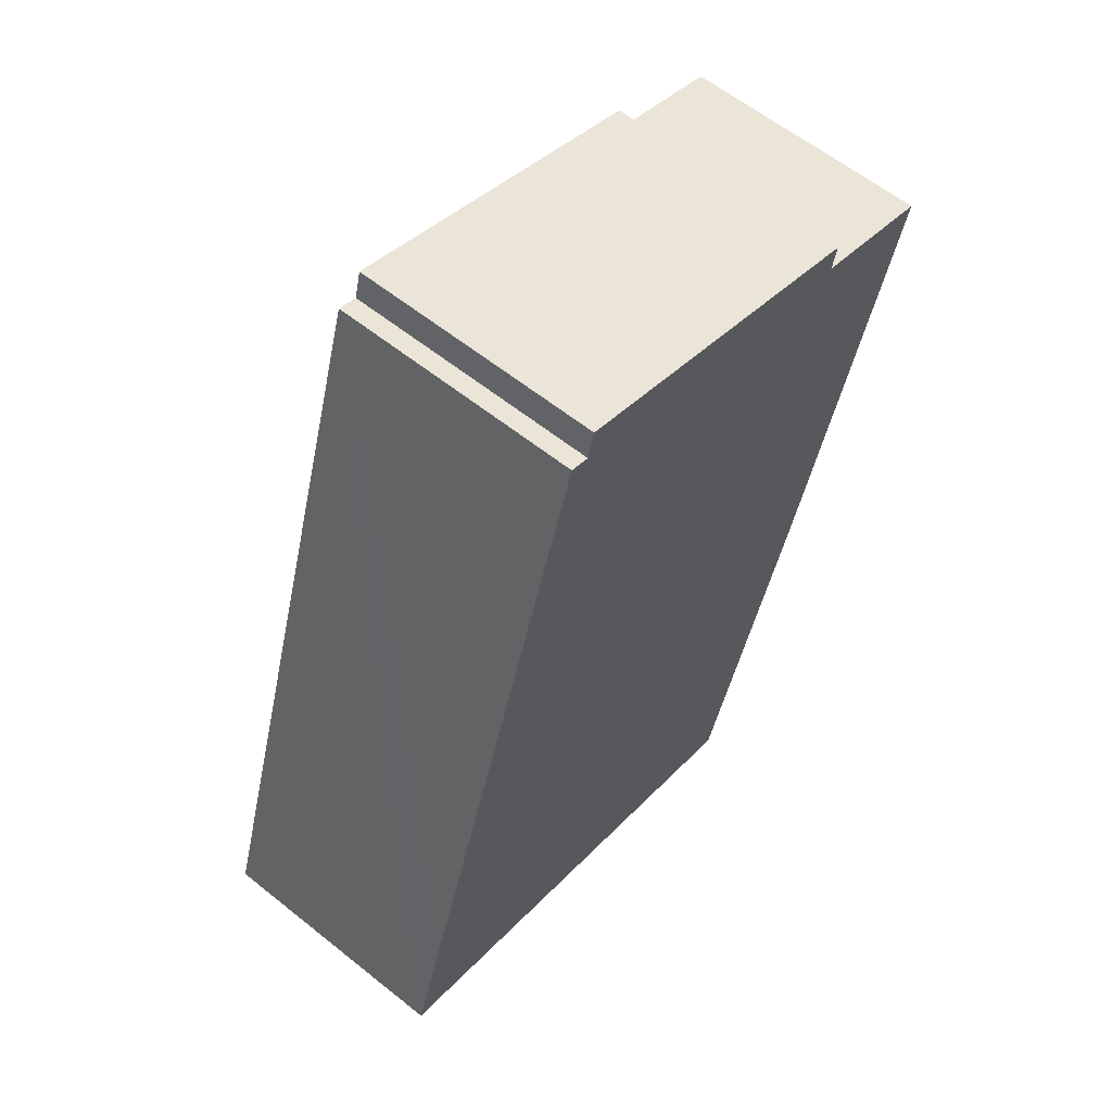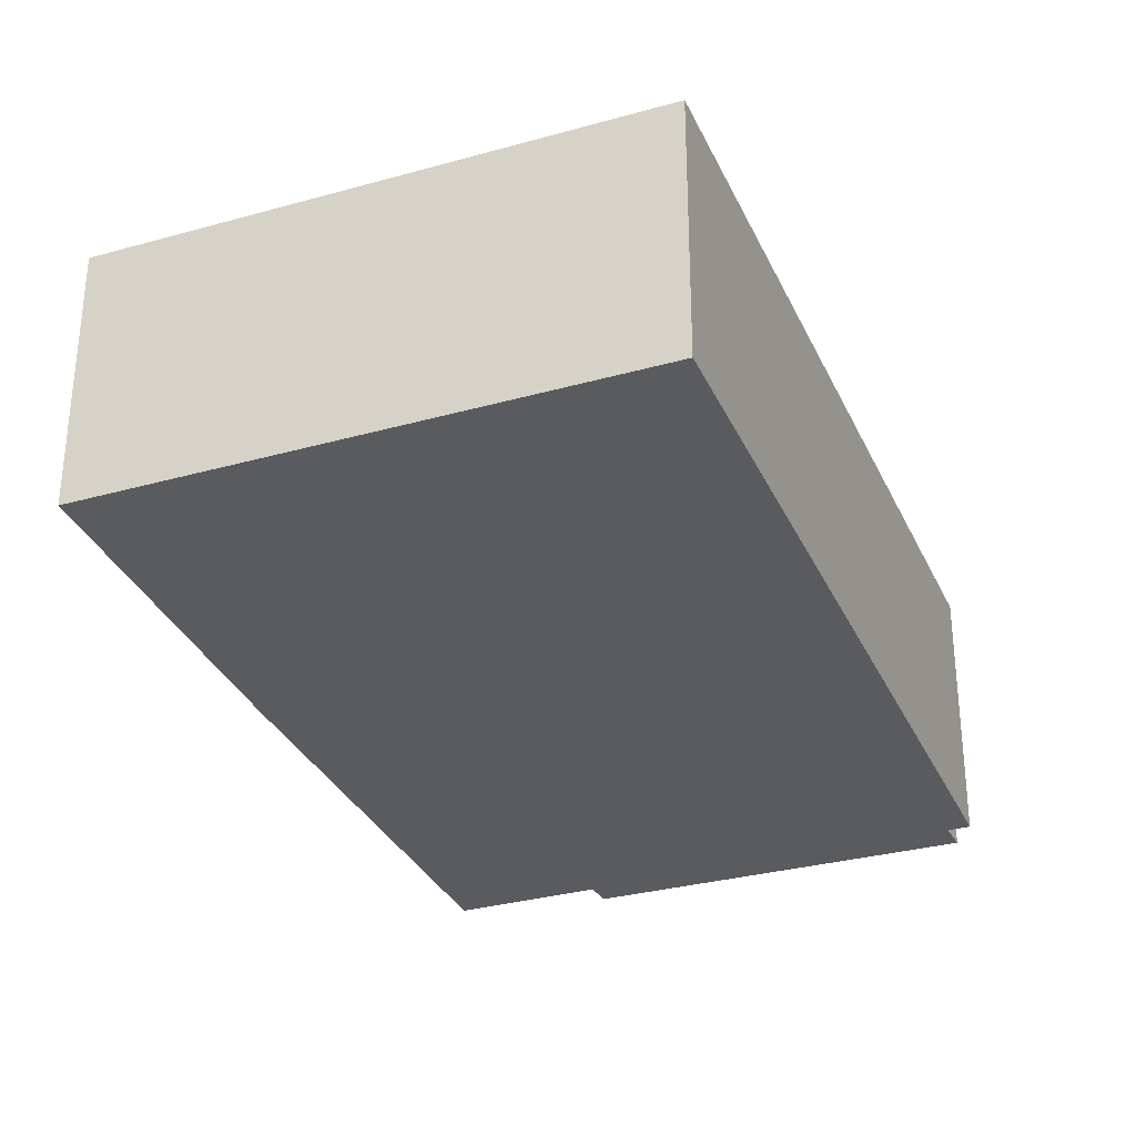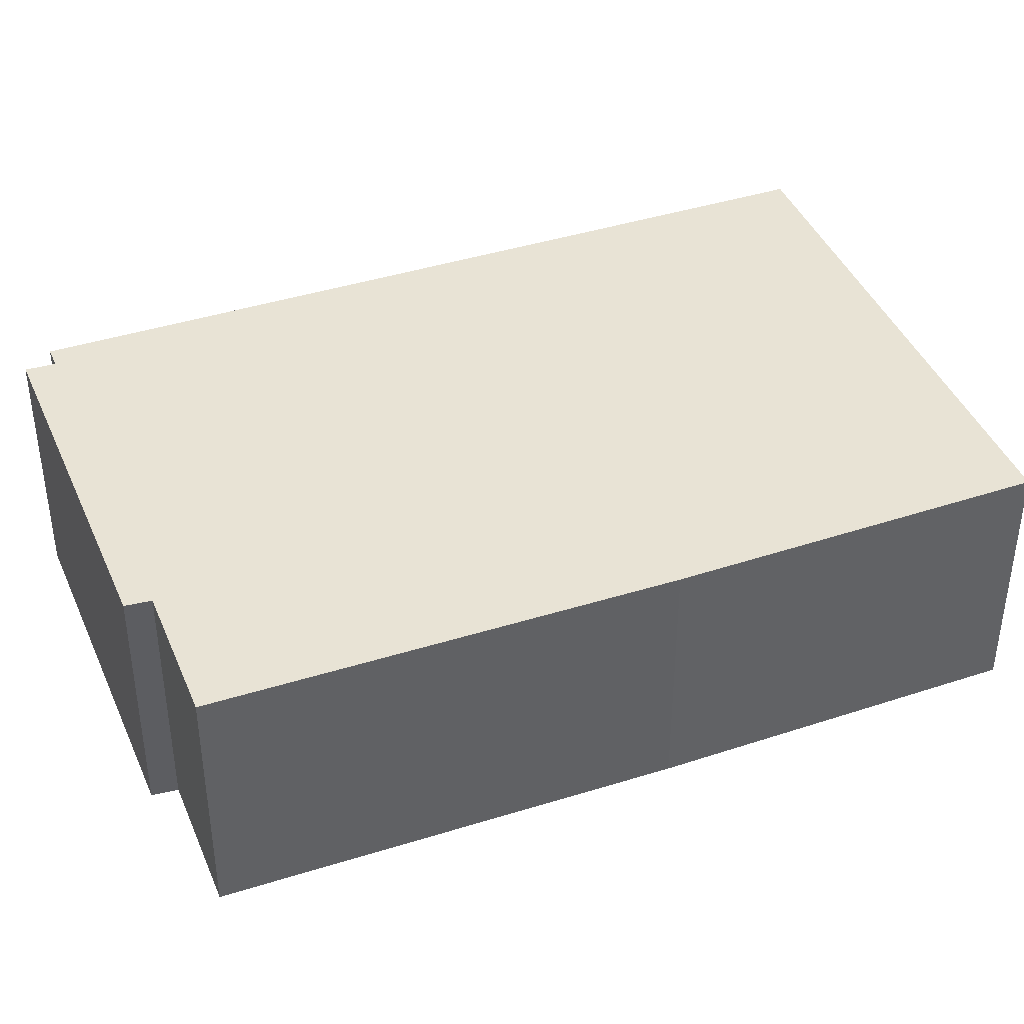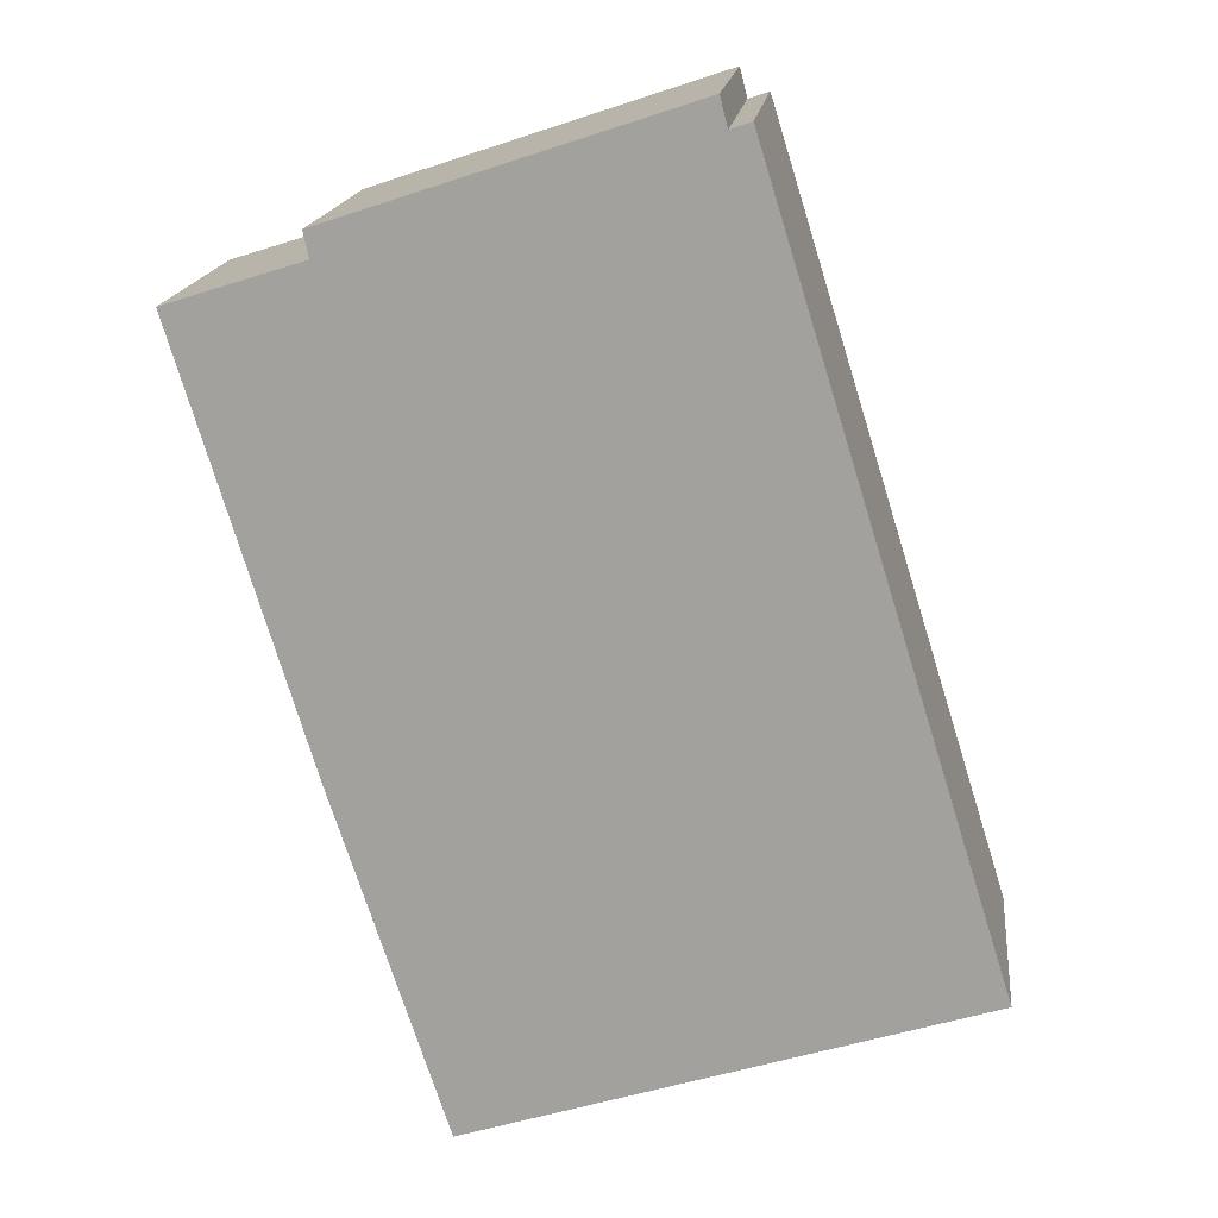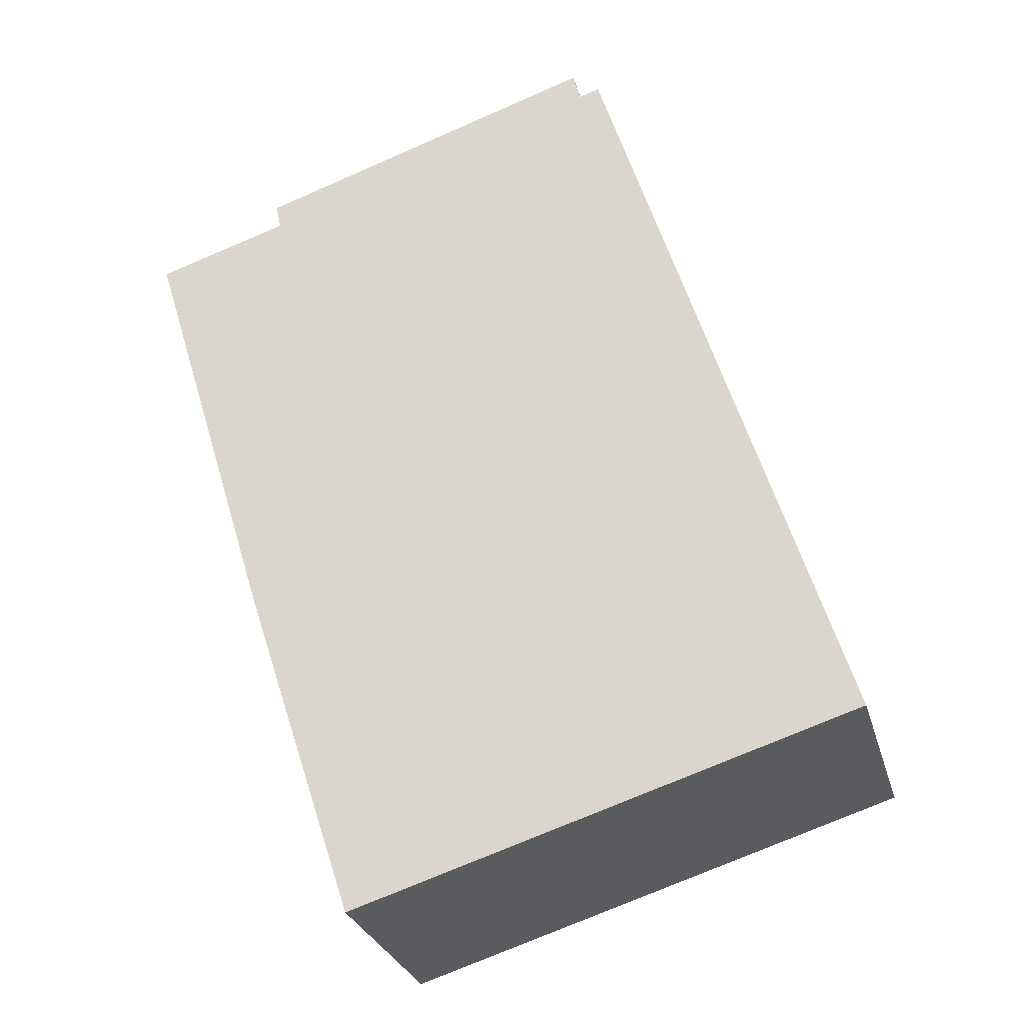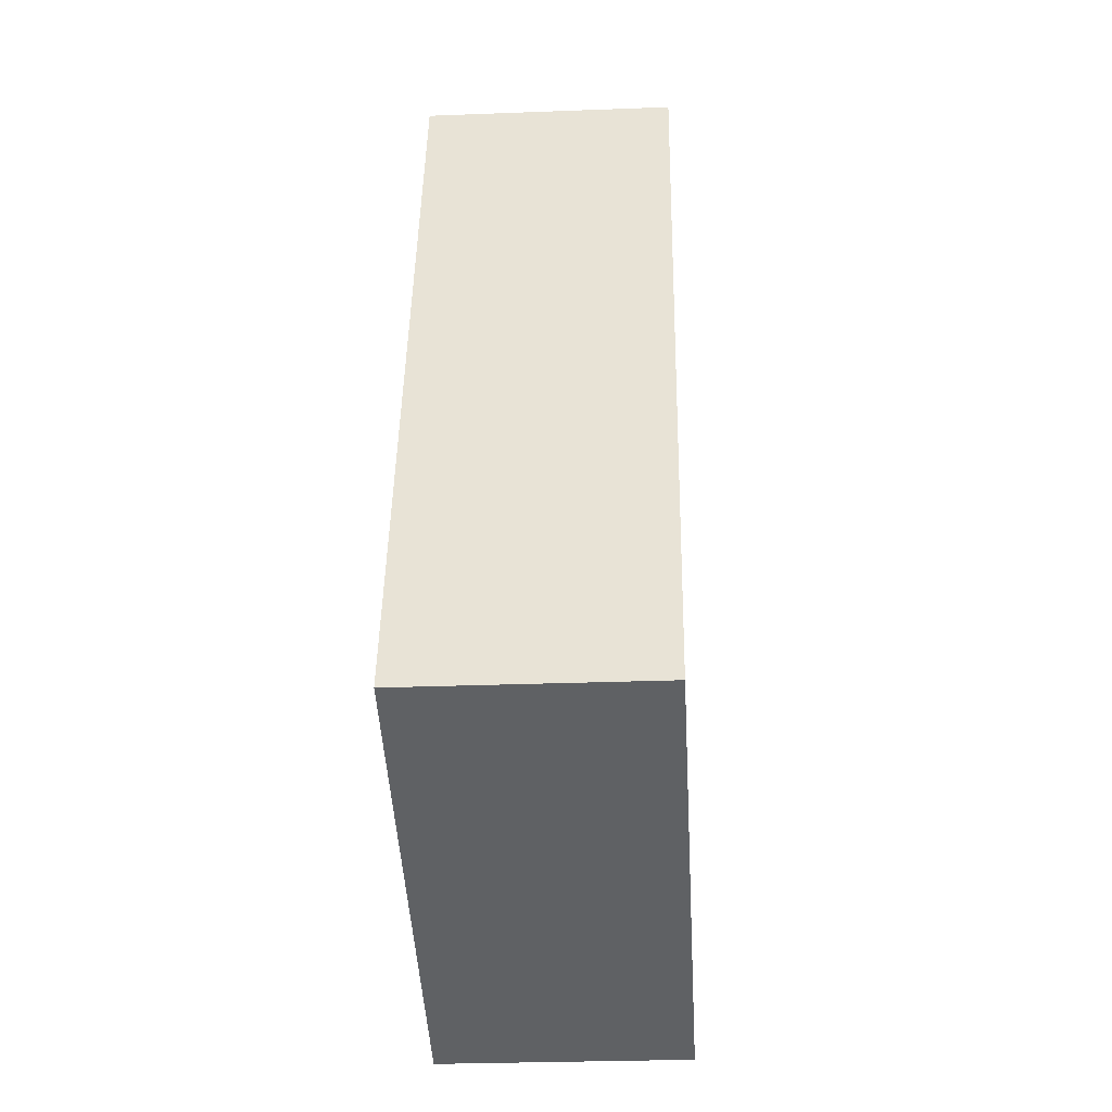
<metadata>
{"format":"obj","ext":"obj","renderer":"f3d","projection":"perspective","resolution":1024,"background":"white","views":[{"elev":60.3,"azim":-50.7,"up":"+Z"},{"elev":-32.3,"azim":-141.1,"up":"+Y"},{"elev":41.3,"azim":86.2,"up":"+Y"},{"elev":16.8,"azim":-173.5,"up":"+Z"},{"elev":-28.1,"azim":-165.3,"up":"+Z"},{"elev":-28.5,"azim":-86.7,"up":"+Z"}]}
</metadata>
<code>
v  0 3.226 1.975e-16
v  7.987 3.226 2.38
v  6.535 3.226 -2.051
v  0.35 3.226 1.121
v  9.68 3.226 7.925
v  7.938 3.226 8.479
v  3.393 3.226 9.936
v  3.127 3.226 10.03
v  8.007 3.226 8.808
v  3.489 3.226 10.31
v  9.68 -4.853e-16 7.925
v  7.987 -1.457e-16 2.38
v  6.535 1.256e-16 -2.051
v  8.007 -5.393e-16 8.808
v  7.938 -5.192e-16 8.479
v  0 0 0
v  0.35 -6.864e-17 1.121
v  3.127 -6.14e-16 10.03
v  3.393 -6.084e-16 9.936
v  3.489 -6.314e-16 10.31
g defaultobject
f 1 2 3
f 2 1 4
f 2 4 5
f 5 4 6
f 6 4 7
f 7 4 8
f 6 7 9
f 10 9 7
f 11 2 5
f 2 11 12
f 12 3 2
f 3 12 13
f 14 6 9
f 6 14 15
f 13 1 3
f 1 13 16
f 16 4 1
f 4 16 8
f 8 16 17
f 8 17 18
f 19 10 7
f 10 19 20
f 18 7 8
f 7 18 19
f 20 9 10
f 9 20 14
f 15 5 6
f 5 15 11
f 20 15 14
f 15 20 19
f 17 19 18
f 19 17 12
f 12 17 13
f 13 17 16
f 15 12 11
f 12 15 19

</code>
